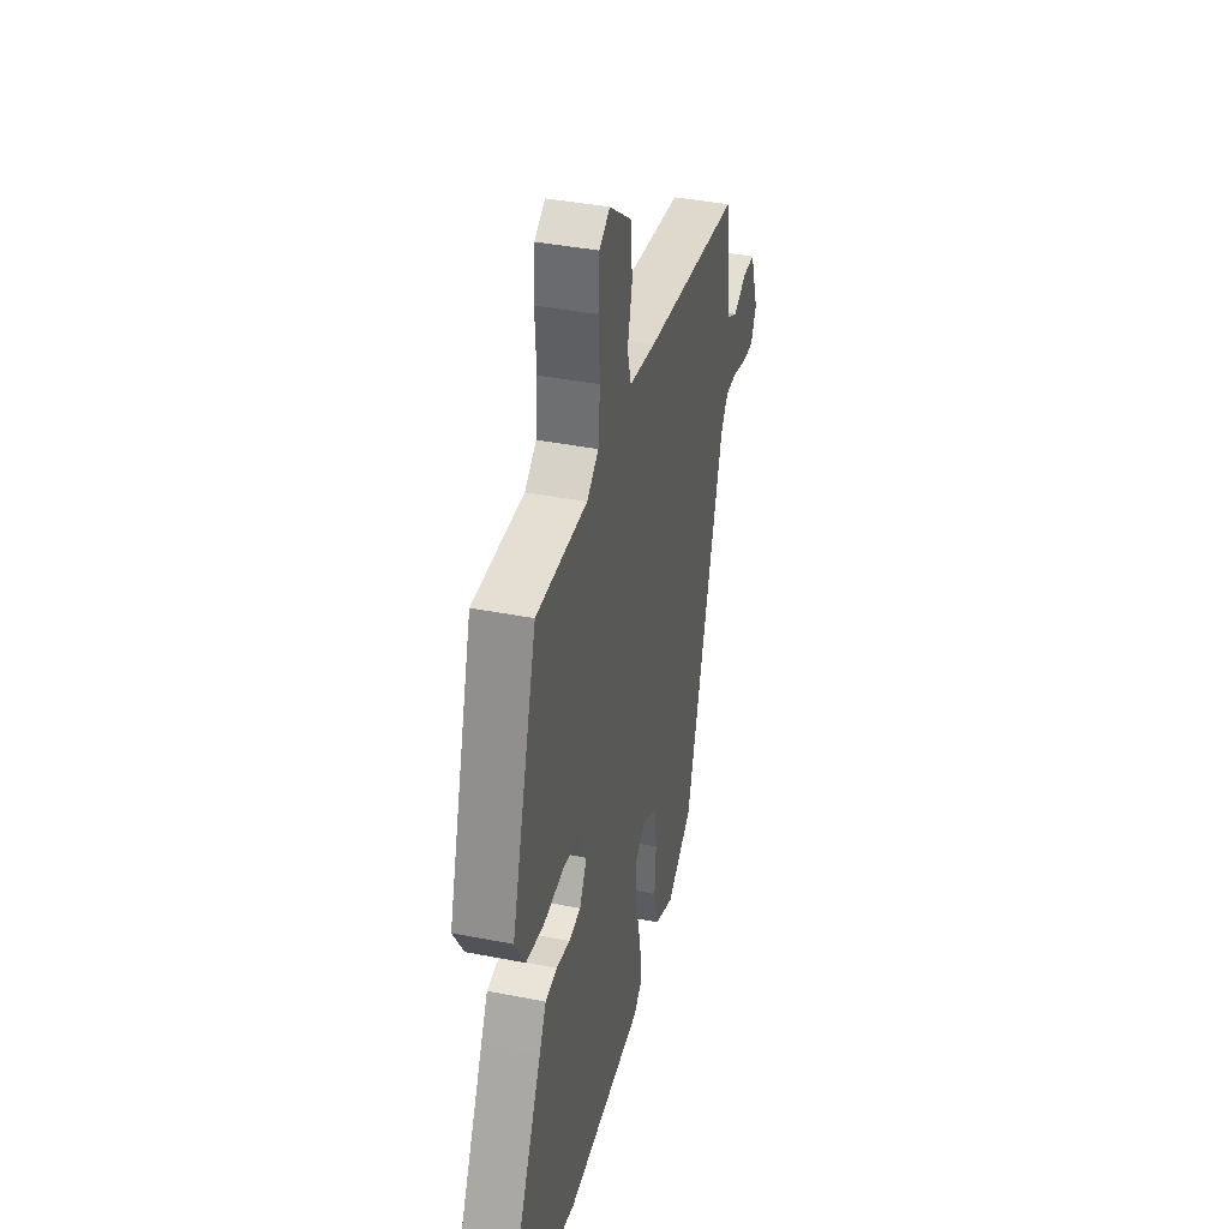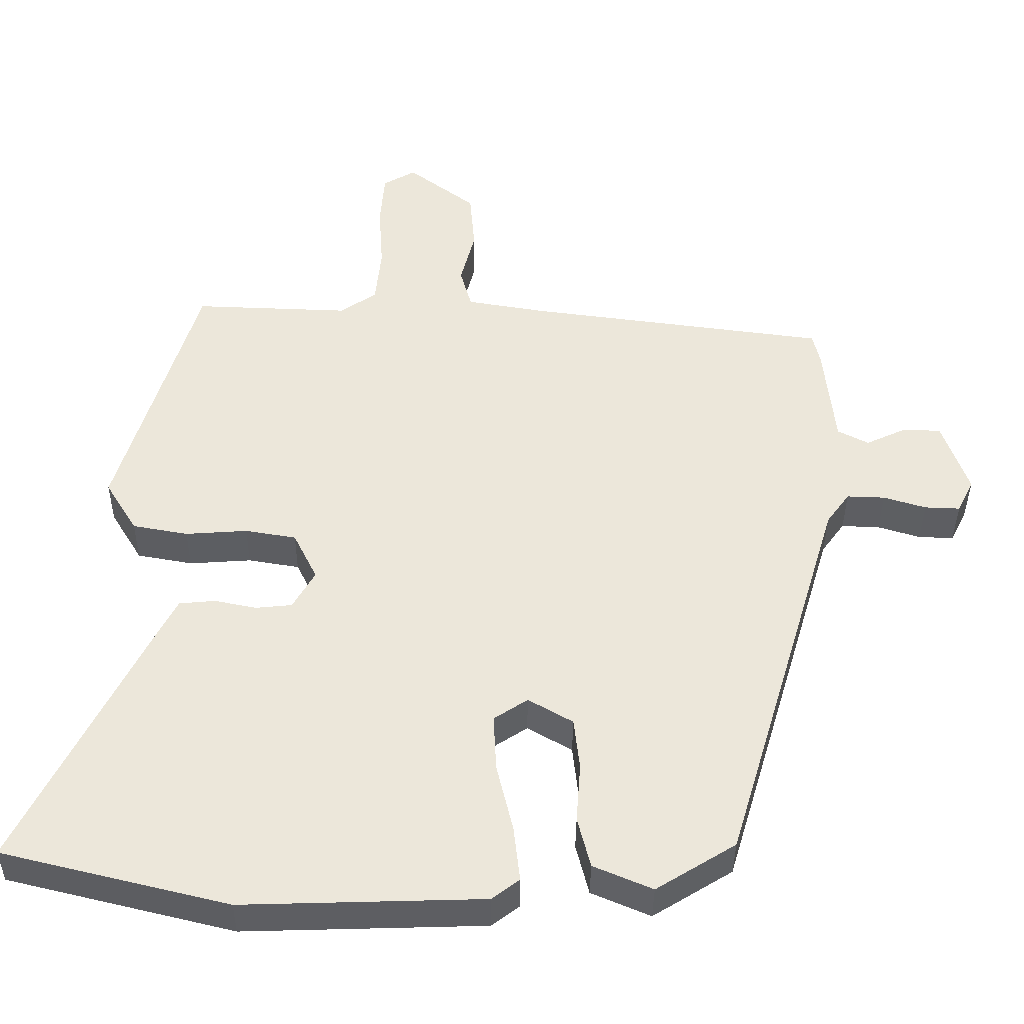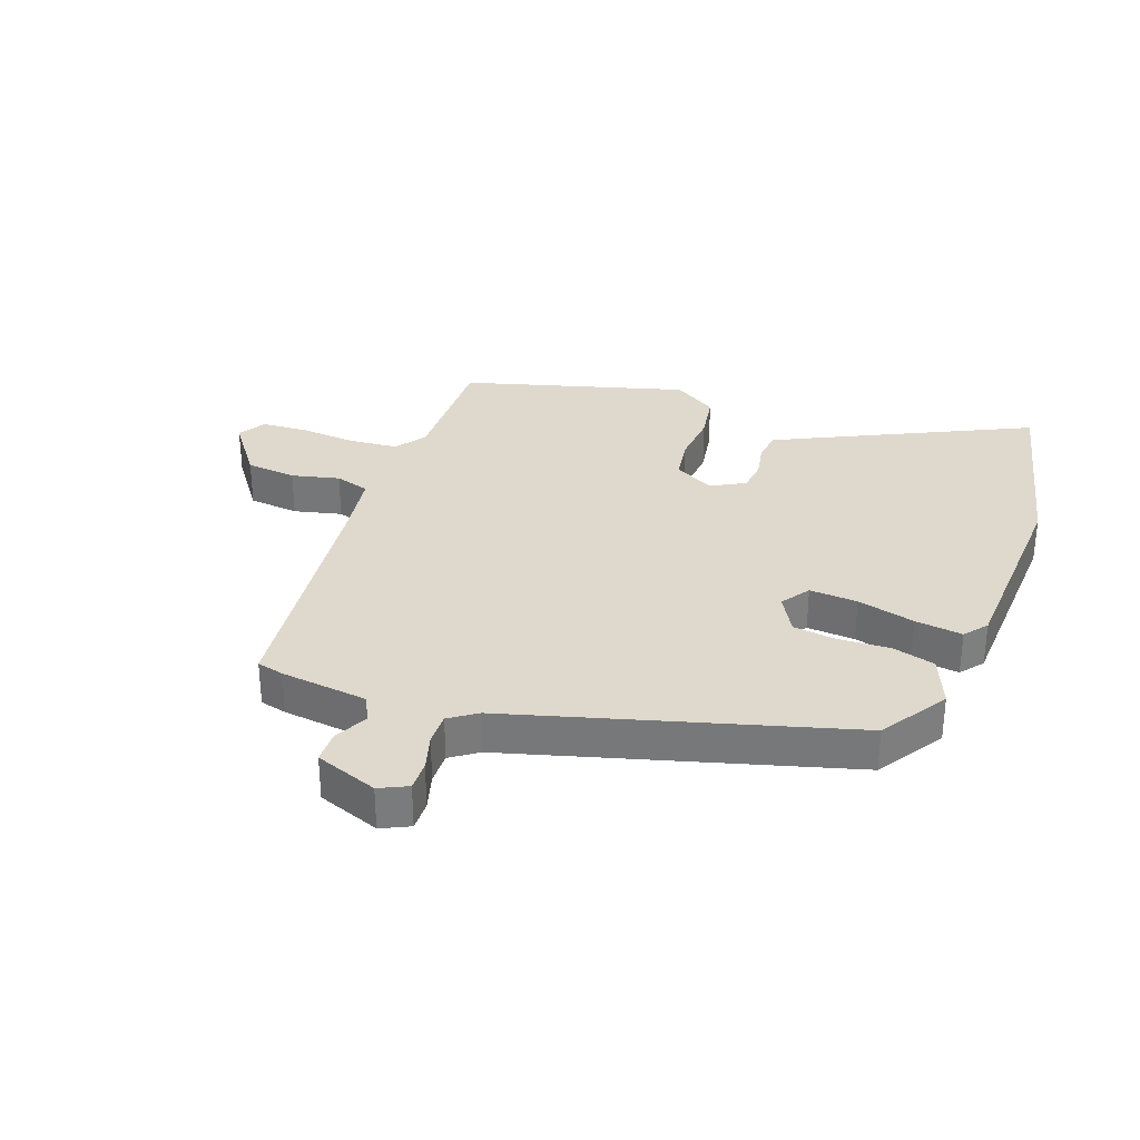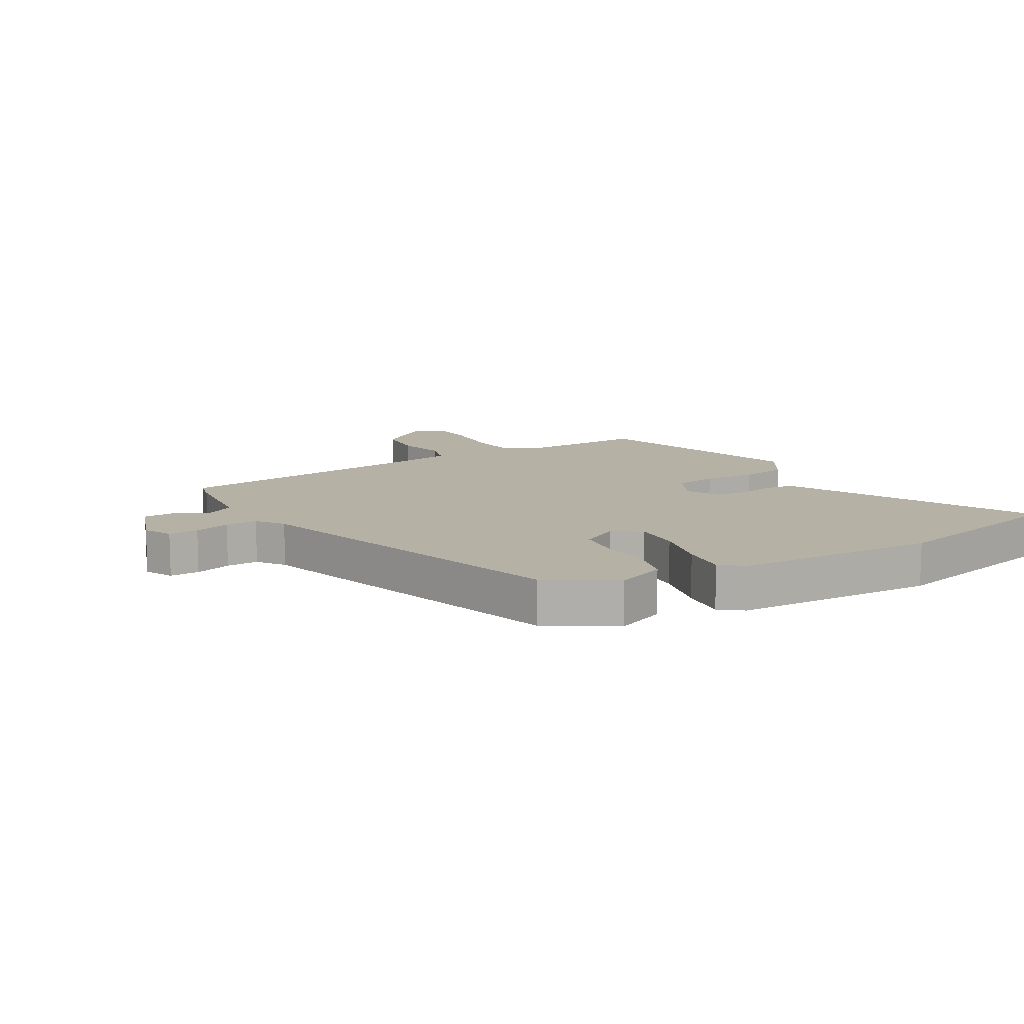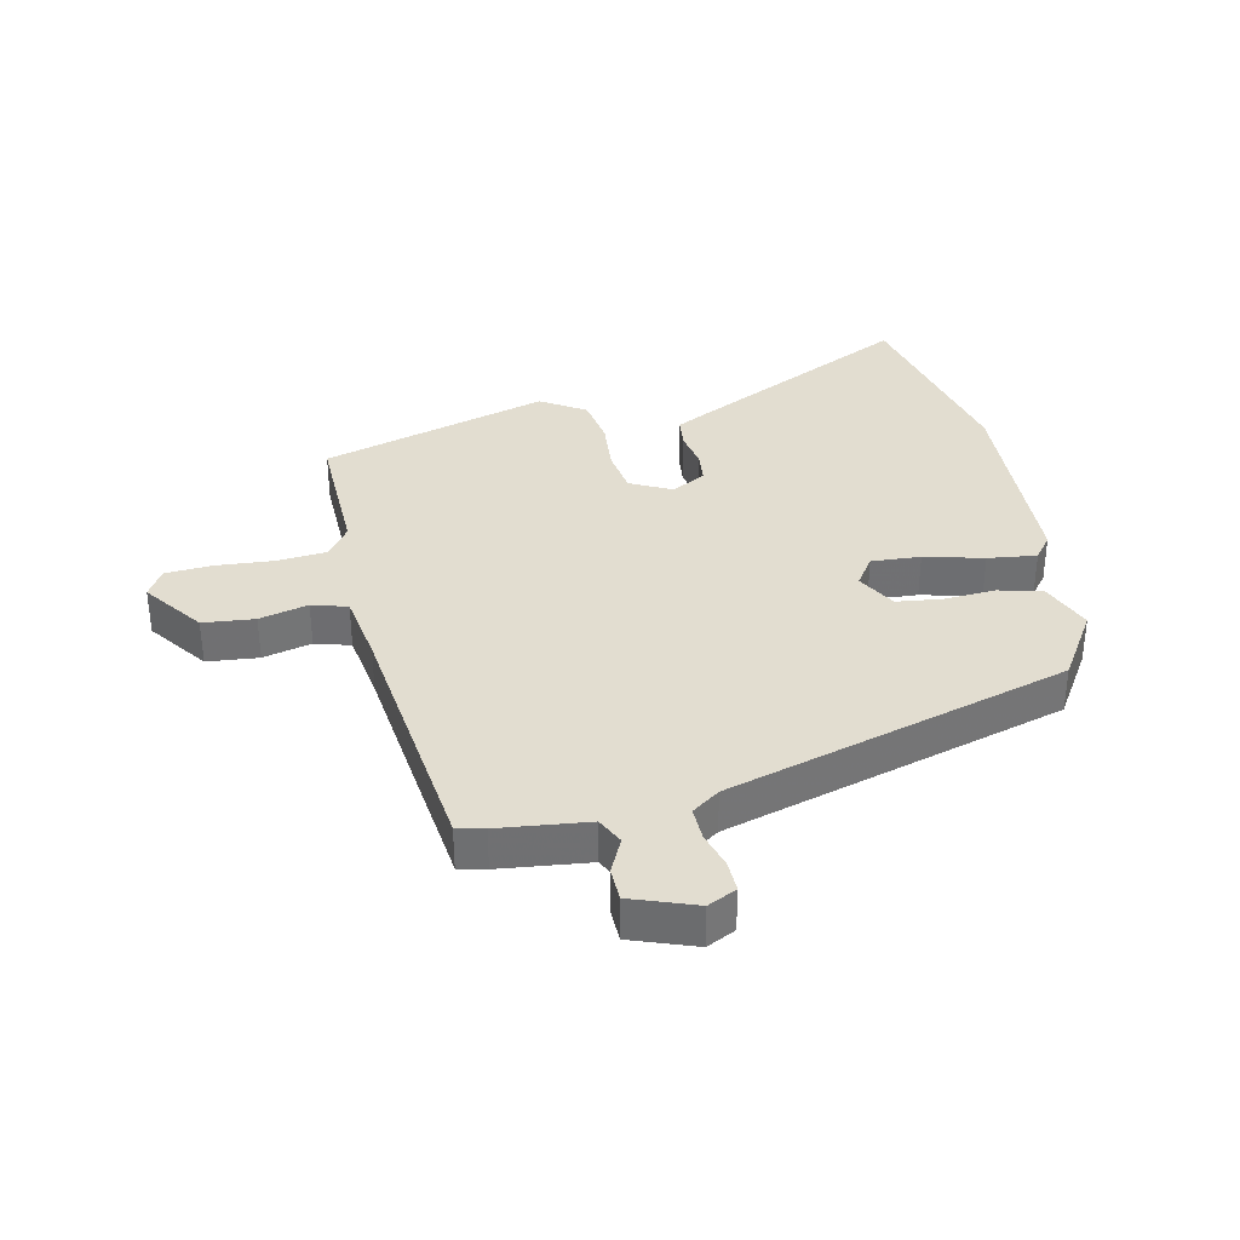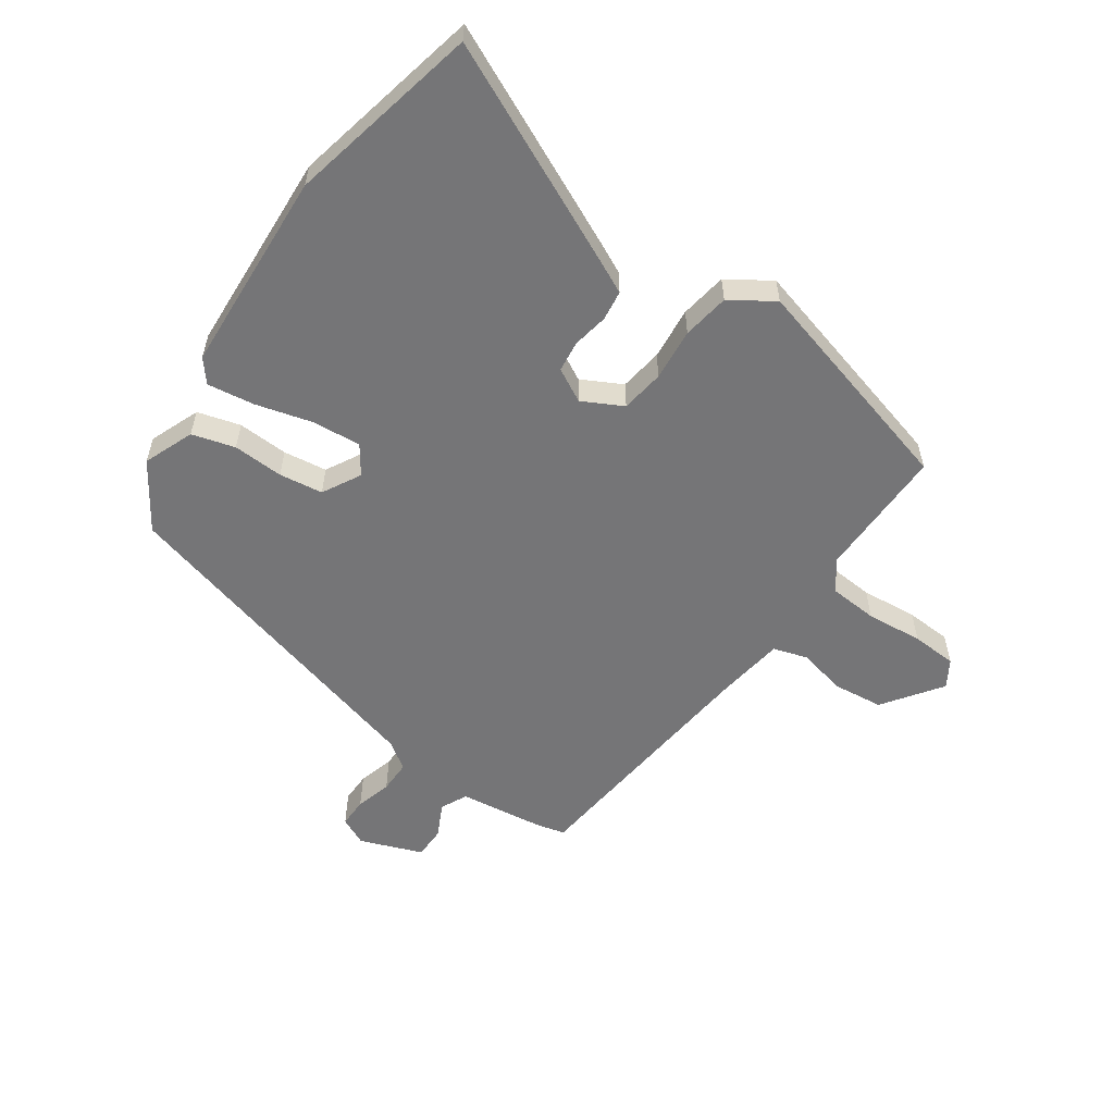
<metadata>
{"format":"obj","ext":"obj","renderer":"f3d","projection":"perspective","resolution":1024,"background":"white","views":[{"elev":38.9,"azim":-76.1,"up":"+Z"},{"elev":-38.6,"azim":-0.4,"up":"+Z"},{"elev":32.0,"azim":111.0,"up":"+Y"},{"elev":11.8,"azim":150.1,"up":"+Y"},{"elev":35.4,"azim":78.4,"up":"+Y"},{"elev":-56.6,"azim":-123.3,"up":"+Y"}]}
</metadata>
<code>
v -0.432 0.07 0.513
v -0.215 0.07 0.505
v -0.165 0.07 0.54
v -0.157 0.07 0.62
v -0.163 0.07 0.713
v -0.157 0.07 0.788
v -0.112 0.07 0.814
v -0.018 0.07 0.743
v -0.011 0.07 0.66
v -0.031 0.07 0.582
v -0.015 0.07 0.525
v 0.098 0.07 0.506
v 0.512 0.07 0.451
v 0.522 0.07 0.407
v 0.537 0.07 0.263
v 0.58 0.07 0.241
v 0.636 0.07 0.267
v 0.689 0.07 0.265
v 0.725 0.07 0.162
v 0.702 0.07 0.116
v 0.653 0.07 0.118
v 0.594 0.07 0.136
v 0.541 0.07 0.138
v 0.509 0.07 0.094
v 0.345 0.07 -0.453
v 0.235 0.07 -0.521
v 0.153 0.07 -0.486
v 0.135 0.07 -0.415
v 0.141 0.07 -0.332
v 0.133 0.07 -0.26
v 0.071 0.07 -0.224
v 0.024 0.07 -0.255
v 0.028 0.07 -0.334
v 0.051 0.07 -0.429
v 0.06 0.07 -0.507
v 0.022 0.07 -0.536
v -0.312 0.07 -0.546
v -0.626 0.07 -0.469
v -0.45 0.07 -0.118
v -0.421 0.07 -0.062
v -0.371 0.07 -0.057
v -0.313 0.07 -0.069
v -0.262 0.07 -0.064
v -0.231 0.07 -0.01
v -0.264 0.07 0.057
v -0.335 0.07 0.069
v -0.421 0.07 0.063
v -0.498 0.07 0.077
v -0.542 0.07 0.149
v -0.432 0 0.513
v -0.215 0 0.505
v -0.165 0 0.54
v -0.157 0 0.62
v -0.163 0 0.713
v -0.157 0 0.788
v -0.112 0 0.814
v -0.018 0 0.743
v -0.011 0 0.66
v -0.031 0 0.582
v -0.015 0 0.525
v 0.098 0 0.506
v 0.512 0 0.451
v 0.522 0 0.407
v 0.537 0 0.263
v 0.58 0 0.241
v 0.636 0 0.267
v 0.689 0 0.265
v 0.725 0 0.162
v 0.702 0 0.116
v 0.653 0 0.118
v 0.594 0 0.136
v 0.541 0 0.138
v 0.509 0 0.094
v 0.345 0 -0.453
v 0.235 0 -0.521
v 0.153 0 -0.486
v 0.135 0 -0.415
v 0.141 0 -0.332
v 0.133 0 -0.26
v 0.071 0 -0.224
v 0.024 0 -0.255
v 0.028 0 -0.334
v 0.051 0 -0.429
v 0.06 0 -0.507
v 0.022 0 -0.536
v -0.312 0 -0.546
v -0.626 0 -0.469
v -0.45 0 -0.118
v -0.421 0 -0.062
v -0.371 0 -0.057
v -0.313 0 -0.069
v -0.262 0 -0.064
v -0.231 0 -0.01
v -0.264 0 0.057
v -0.335 0 0.069
v -0.421 0 0.063
v -0.498 0 0.077
v -0.542 0 0.149
f 49 1 2
f 48 49 2
f 47 48 2
f 46 47 2
f 45 46 2 3
f 44 45 3
f 40 41 42
f 39 40 42
f 38 39 42
f 37 38 42
f 36 37 42
f 35 36 42
f 34 35 42
f 33 34 42
f 32 33 42 43
f 31 32 43 44
f 27 28 29
f 26 27 29
f 25 26 29
f 24 25 29
f 23 24 29 30
f 20 21 22
f 19 20 22
f 18 19 22
f 17 18 22
f 16 17 22
f 15 16 22 23
f 31 44 3
f 30 31 3
f 23 30 3
f 15 23 3
f 14 15 3
f 13 14 3
f 12 13 3
f 8 9 10
f 7 8 10
f 6 7 10
f 5 6 10
f 4 5 10
f 11 12 3
f 3 4 10 11
f 51 50 98
f 51 98 97
f 51 97 96
f 51 96 95
f 52 51 95 94
f 52 94 93
f 91 90 89
f 91 89 88
f 91 88 87
f 91 87 86
f 91 86 85
f 91 85 84
f 91 84 83
f 91 83 82
f 92 91 82 81
f 93 92 81 80
f 78 77 76
f 78 76 75
f 78 75 74
f 78 74 73
f 79 78 73 72
f 71 70 69
f 71 69 68
f 71 68 67
f 71 67 66
f 71 66 65
f 72 71 65 64
f 52 93 80
f 52 80 79
f 52 79 72
f 52 72 64
f 52 64 63
f 52 63 62
f 52 62 61
f 59 58 57
f 59 57 56
f 59 56 55
f 59 55 54
f 59 54 53
f 52 61 60
f 60 59 53 52
f 1 50 51 2
f 2 51 52 3
f 3 52 53 4
f 4 53 54 5
f 5 54 55 6
f 6 55 56 7
f 7 56 57 8
f 8 57 58 9
f 9 58 59 10
f 10 59 60 11
f 11 60 61 12
f 12 61 62 13
f 13 62 63 14
f 14 63 64 15
f 15 64 65 16
f 16 65 66 17
f 17 66 67 18
f 18 67 68 19
f 19 68 69 20
f 20 69 70 21
f 21 70 71 22
f 22 71 72 23
f 23 72 73 24
f 24 73 74 25
f 25 74 75 26
f 26 75 76 27
f 27 76 77 28
f 28 77 78 29
f 29 78 79 30
f 30 79 80 31
f 31 80 81 32
f 32 81 82 33
f 33 82 83 34
f 34 83 84 35
f 35 84 85 36
f 36 85 86 37
f 37 86 87 38
f 38 87 88 39
f 39 88 89 40
f 40 89 90 41
f 41 90 91 42
f 42 91 92 43
f 43 92 93 44
f 44 93 94 45
f 45 94 95 46
f 46 95 96 47
f 47 96 97 48
f 48 97 98 49
f 49 98 50 1

</code>
